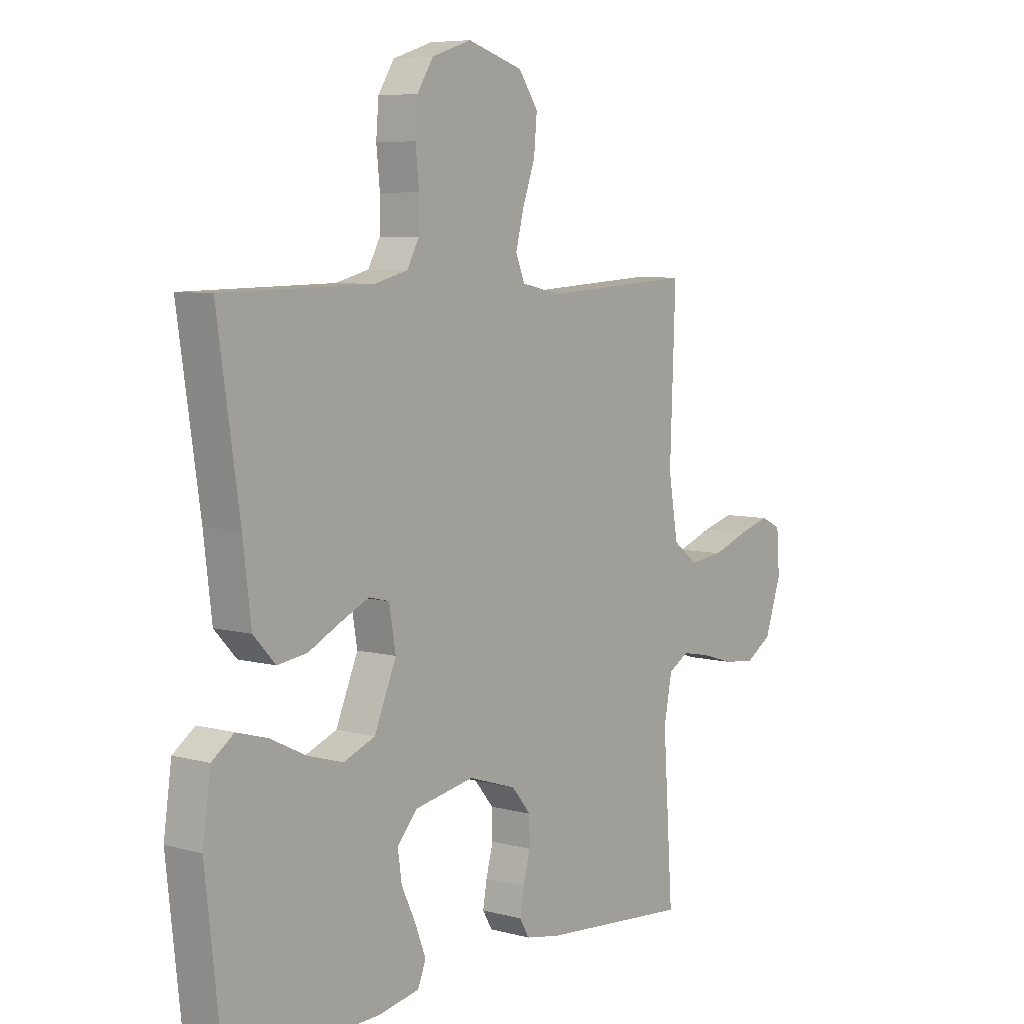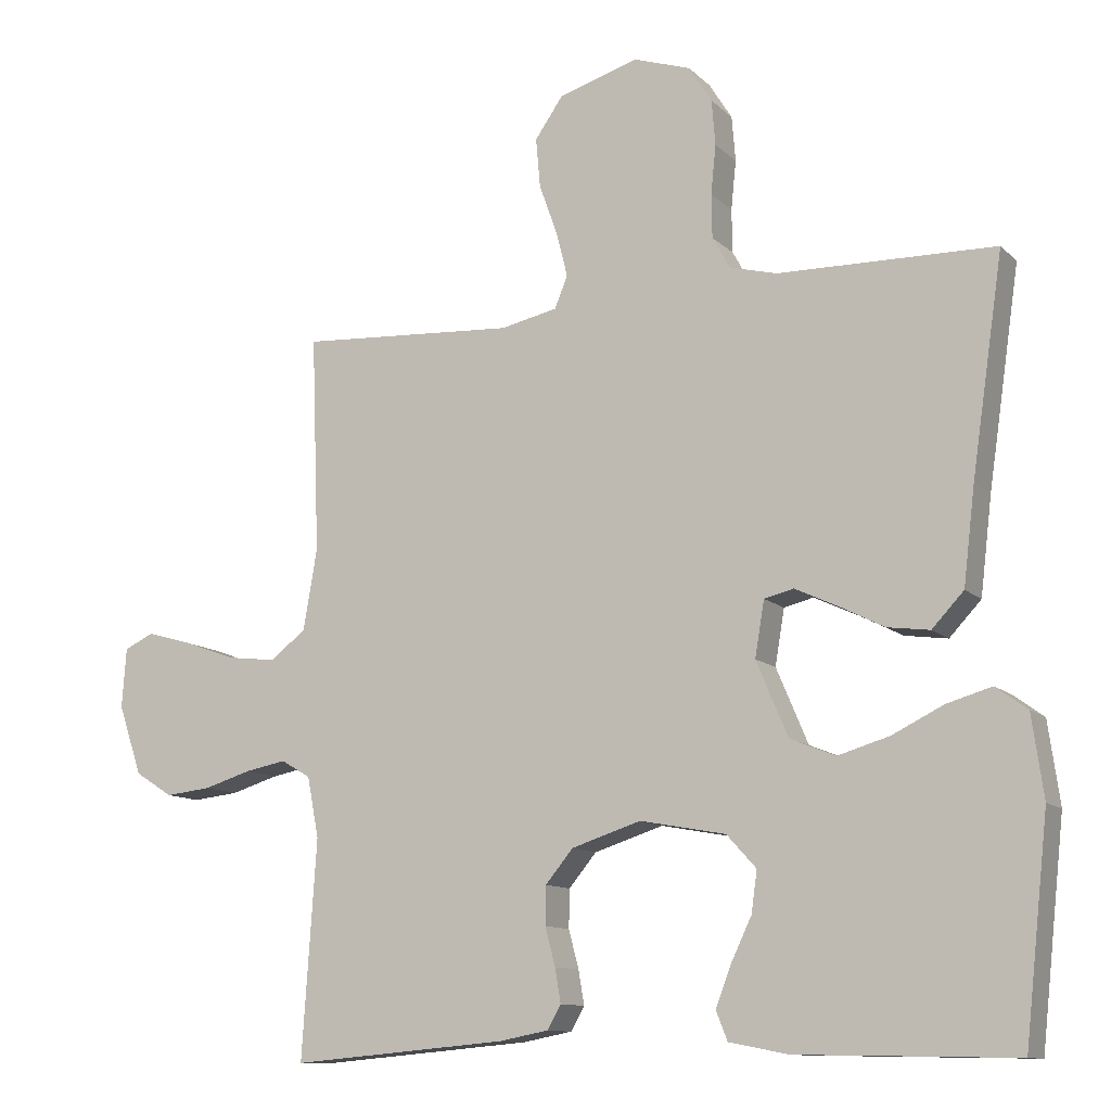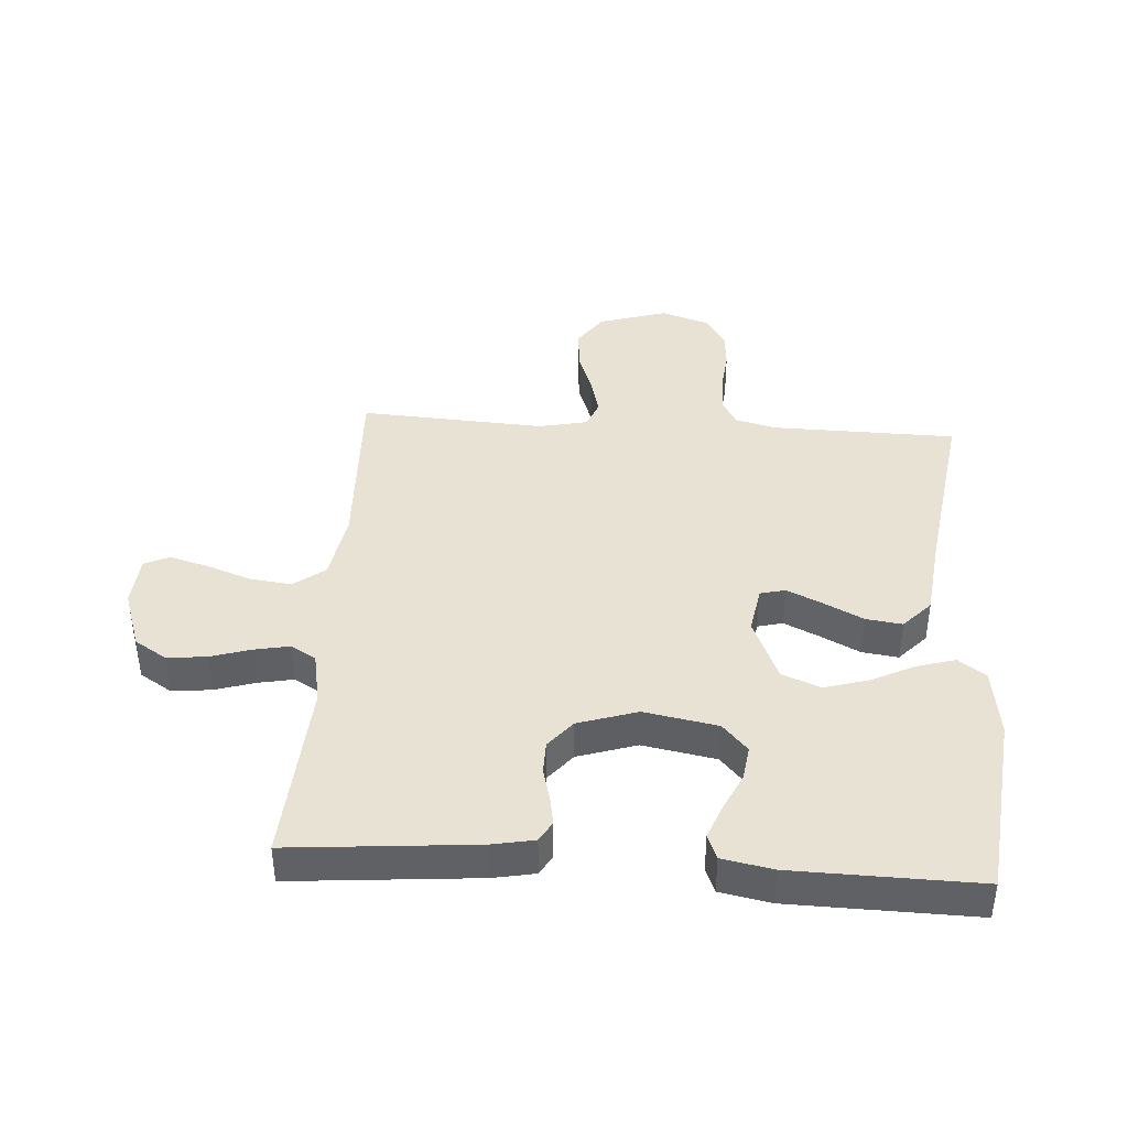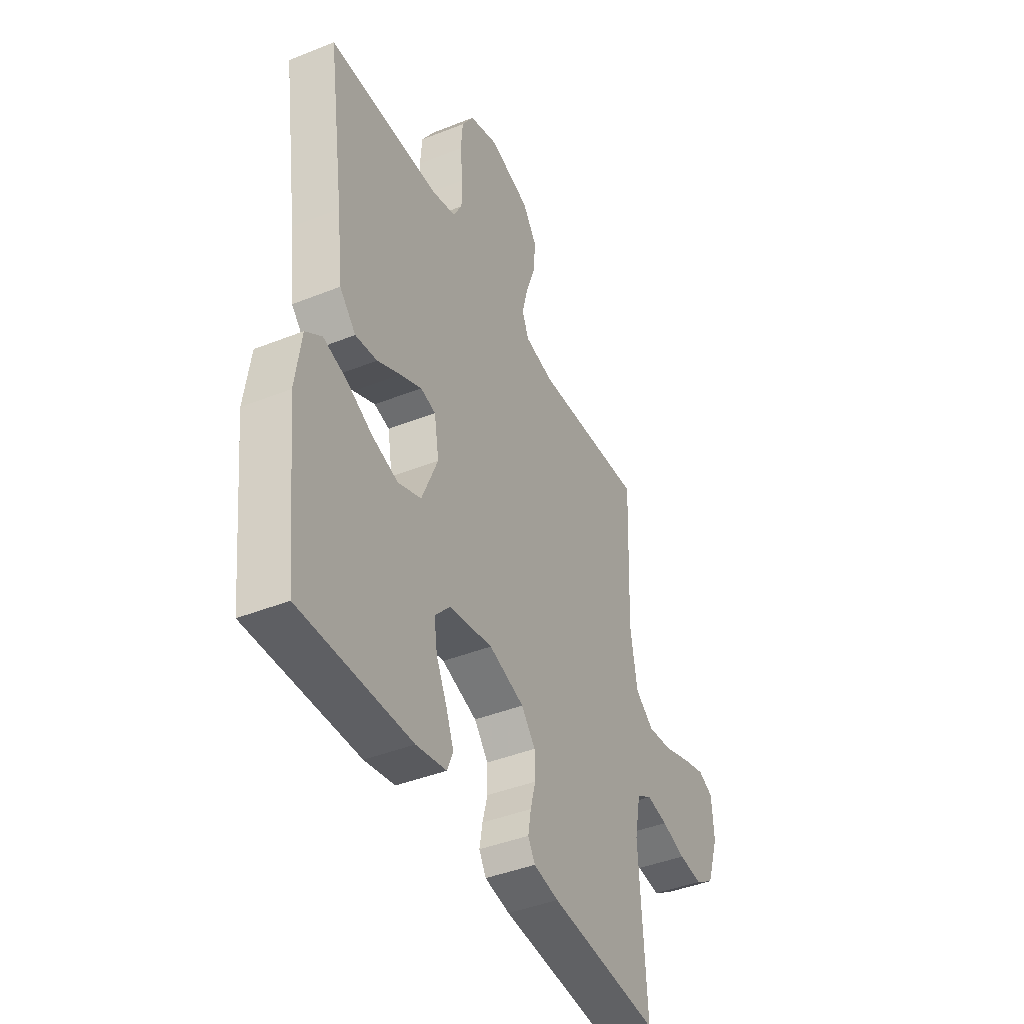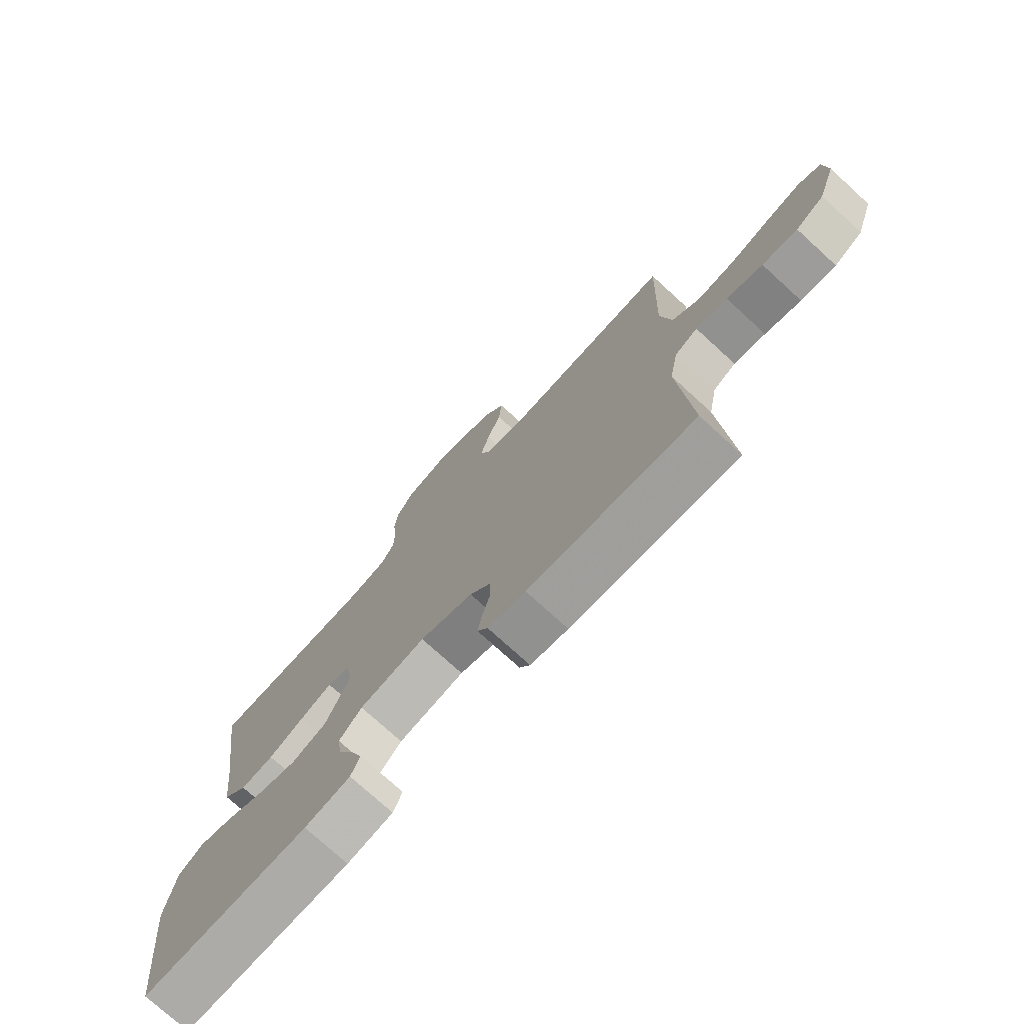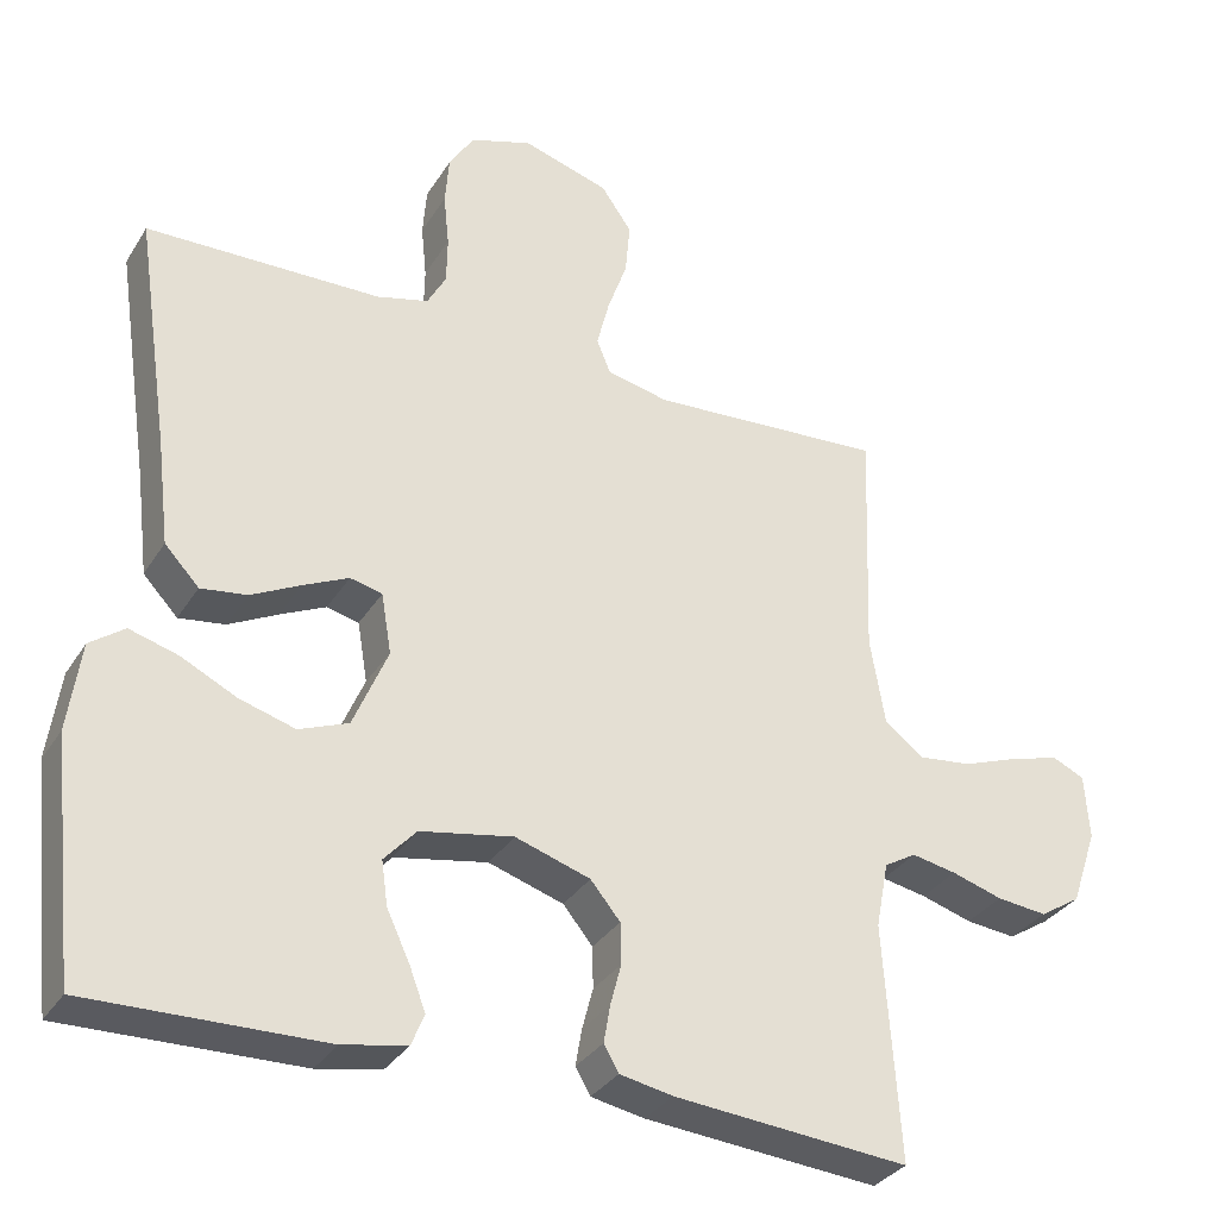
<metadata>
{"format":"obj","ext":"obj","renderer":"f3d","projection":"perspective","resolution":1024,"background":"white","views":[{"elev":6.7,"azim":-51.7,"up":"+Z"},{"elev":-11.3,"azim":-153.9,"up":"+Z"},{"elev":40.9,"azim":-176.2,"up":"+Y"},{"elev":-42.2,"azim":-64.4,"up":"+Z"},{"elev":-75.3,"azim":47.6,"up":"+Z"},{"elev":-32.5,"azim":-27.1,"up":"+Z"}]}
</metadata>
<code>
v 0.5 0.07 -0.5
v 0.2 0.07 -0.474
v 0.132 0.07 -0.461
v 0.113 0.07 -0.428
v 0.121 0.07 -0.381
v 0.135 0.07 -0.328
v 0.134 0.07 -0.275
v 0.096 0.07 -0.229
v 0 0.07 -0.198
v -0.119 0.07 -0.22
v -0.16 0.07 -0.265
v -0.152 0.07 -0.322
v -0.123 0.07 -0.383
v -0.102 0.07 -0.438
v -0.118 0.07 -0.478
v -0.2 0.07 -0.494
v -0.5 0.07 -0.5
v -0.533 0.07 -0.2
v -0.517 0.07 -0.087
v -0.473 0.07 -0.055
v -0.411 0.07 -0.073
v -0.34 0.07 -0.108
v -0.269 0.07 -0.129
v -0.206 0.07 -0.104
v -0.162 0.07 0
v -0.175 0.07 0.077
v -0.216 0.07 0.087
v -0.274 0.07 0.06
v -0.337 0.07 0.028
v -0.396 0.07 0.02
v -0.44 0.07 0.067
v -0.456 0.07 0.2
v -0.5 0.07 0.5
v -0.2 0.07 0.505
v -0.134 0.07 0.522
v -0.11 0.07 0.566
v -0.109 0.07 0.626
v -0.116 0.07 0.694
v -0.111 0.07 0.757
v -0.079 0.07 0.808
v 0 0.07 0.834
v 0.111 0.07 0.8
v 0.15 0.07 0.744
v 0.144 0.07 0.676
v 0.119 0.07 0.606
v 0.103 0.07 0.543
v 0.121 0.07 0.499
v 0.2 0.07 0.482
v 0.5 0.07 0.5
v 0.489 0.07 0.2
v 0.508 0.07 0.088
v 0.558 0.07 0.05
v 0.626 0.07 0.058
v 0.698 0.07 0.084
v 0.761 0.07 0.102
v 0.802 0.07 0.083
v 0.808 0.07 0
v 0.775 0.07 -0.097
v 0.723 0.07 -0.13
v 0.659 0.07 -0.123
v 0.594 0.07 -0.103
v 0.537 0.07 -0.092
v 0.496 0.07 -0.116
v 0.48 0.07 -0.2
v 0.5 0 -0.5
v 0.2 0 -0.474
v 0.132 0 -0.461
v 0.113 0 -0.428
v 0.121 0 -0.381
v 0.135 0 -0.328
v 0.134 0 -0.275
v 0.096 0 -0.229
v 0 0 -0.198
v -0.119 0 -0.22
v -0.16 0 -0.265
v -0.152 0 -0.322
v -0.123 0 -0.383
v -0.102 0 -0.438
v -0.118 0 -0.478
v -0.2 0 -0.494
v -0.5 0 -0.5
v -0.533 0 -0.2
v -0.517 0 -0.087
v -0.473 0 -0.055
v -0.411 0 -0.073
v -0.34 0 -0.108
v -0.269 0 -0.129
v -0.206 0 -0.104
v -0.162 0 0
v -0.175 0 0.077
v -0.216 0 0.087
v -0.274 0 0.06
v -0.337 0 0.028
v -0.396 0 0.02
v -0.44 0 0.067
v -0.456 0 0.2
v -0.5 0 0.5
v -0.2 0 0.505
v -0.134 0 0.522
v -0.11 0 0.566
v -0.109 0 0.626
v -0.116 0 0.694
v -0.111 0 0.757
v -0.079 0 0.808
v 0 0 0.834
v 0.111 0 0.8
v 0.15 0 0.744
v 0.144 0 0.676
v 0.119 0 0.606
v 0.103 0 0.543
v 0.121 0 0.499
v 0.2 0 0.482
v 0.5 0 0.5
v 0.489 0 0.2
v 0.508 0 0.088
v 0.558 0 0.05
v 0.626 0 0.058
v 0.698 0 0.084
v 0.761 0 0.102
v 0.802 0 0.083
v 0.808 0 0
v 0.775 0 -0.097
v 0.723 0 -0.13
v 0.659 0 -0.123
v 0.594 0 -0.103
v 0.537 0 -0.092
v 0.496 0 -0.116
v 0.48 0 -0.2
f 59 60 61
f 58 59 61
f 57 58 61
f 56 57 61
f 55 56 61
f 54 55 61
f 53 54 61
f 52 53 61 62
f 51 52 62 63
f 48 49 50
f 51 63 64
f 50 51 64
f 48 50 64
f 47 48 64
f 43 44 45
f 42 43 45
f 41 42 45
f 40 41 45
f 39 40 45
f 38 39 45
f 37 38 45
f 36 37 45 46
f 35 36 46 47
f 32 33 34
f 34 35 47
f 32 34 47
f 31 32 47
f 30 31 47
f 29 30 47
f 28 29 47
f 20 21 22
f 19 20 22
f 18 19 22
f 17 18 22
f 16 17 22
f 15 16 22
f 14 15 22
f 13 14 22
f 12 13 22
f 11 12 22 23
f 10 11 23 24
f 4 5 6
f 3 4 6
f 2 3 6
f 1 2 6
f 64 1 6
f 64 6 7
f 47 64 7 8
f 27 28 47
f 26 27 47
f 47 8 9
f 26 47 9
f 25 26 9
f 9 10 24 25
f 125 124 123
f 125 123 122
f 125 122 121
f 125 121 120
f 125 120 119
f 125 119 118
f 125 118 117
f 126 125 117 116
f 127 126 116 115
f 114 113 112
f 128 127 115
f 128 115 114
f 128 114 112
f 128 112 111
f 109 108 107
f 109 107 106
f 109 106 105
f 109 105 104
f 109 104 103
f 109 103 102
f 109 102 101
f 110 109 101 100
f 111 110 100 99
f 98 97 96
f 111 99 98
f 111 98 96
f 111 96 95
f 111 95 94
f 111 94 93
f 111 93 92
f 86 85 84
f 86 84 83
f 86 83 82
f 86 82 81
f 86 81 80
f 86 80 79
f 86 79 78
f 86 78 77
f 86 77 76
f 87 86 76 75
f 88 87 75 74
f 70 69 68
f 70 68 67
f 70 67 66
f 70 66 65
f 70 65 128
f 71 70 128
f 72 71 128 111
f 111 92 91
f 111 91 90
f 73 72 111
f 73 111 90
f 73 90 89
f 89 88 74 73
f 1 65 66 2
f 2 66 67 3
f 3 67 68 4
f 4 68 69 5
f 5 69 70 6
f 6 70 71 7
f 7 71 72 8
f 8 72 73 9
f 9 73 74 10
f 10 74 75 11
f 11 75 76 12
f 12 76 77 13
f 13 77 78 14
f 14 78 79 15
f 15 79 80 16
f 16 80 81 17
f 17 81 82 18
f 18 82 83 19
f 19 83 84 20
f 20 84 85 21
f 21 85 86 22
f 22 86 87 23
f 23 87 88 24
f 24 88 89 25
f 25 89 90 26
f 26 90 91 27
f 27 91 92 28
f 28 92 93 29
f 29 93 94 30
f 30 94 95 31
f 31 95 96 32
f 32 96 97 33
f 33 97 98 34
f 34 98 99 35
f 35 99 100 36
f 36 100 101 37
f 37 101 102 38
f 38 102 103 39
f 39 103 104 40
f 40 104 105 41
f 41 105 106 42
f 42 106 107 43
f 43 107 108 44
f 44 108 109 45
f 45 109 110 46
f 46 110 111 47
f 47 111 112 48
f 48 112 113 49
f 49 113 114 50
f 50 114 115 51
f 51 115 116 52
f 52 116 117 53
f 53 117 118 54
f 54 118 119 55
f 55 119 120 56
f 56 120 121 57
f 57 121 122 58
f 58 122 123 59
f 59 123 124 60
f 60 124 125 61
f 61 125 126 62
f 62 126 127 63
f 63 127 128 64
f 64 128 65 1

</code>
